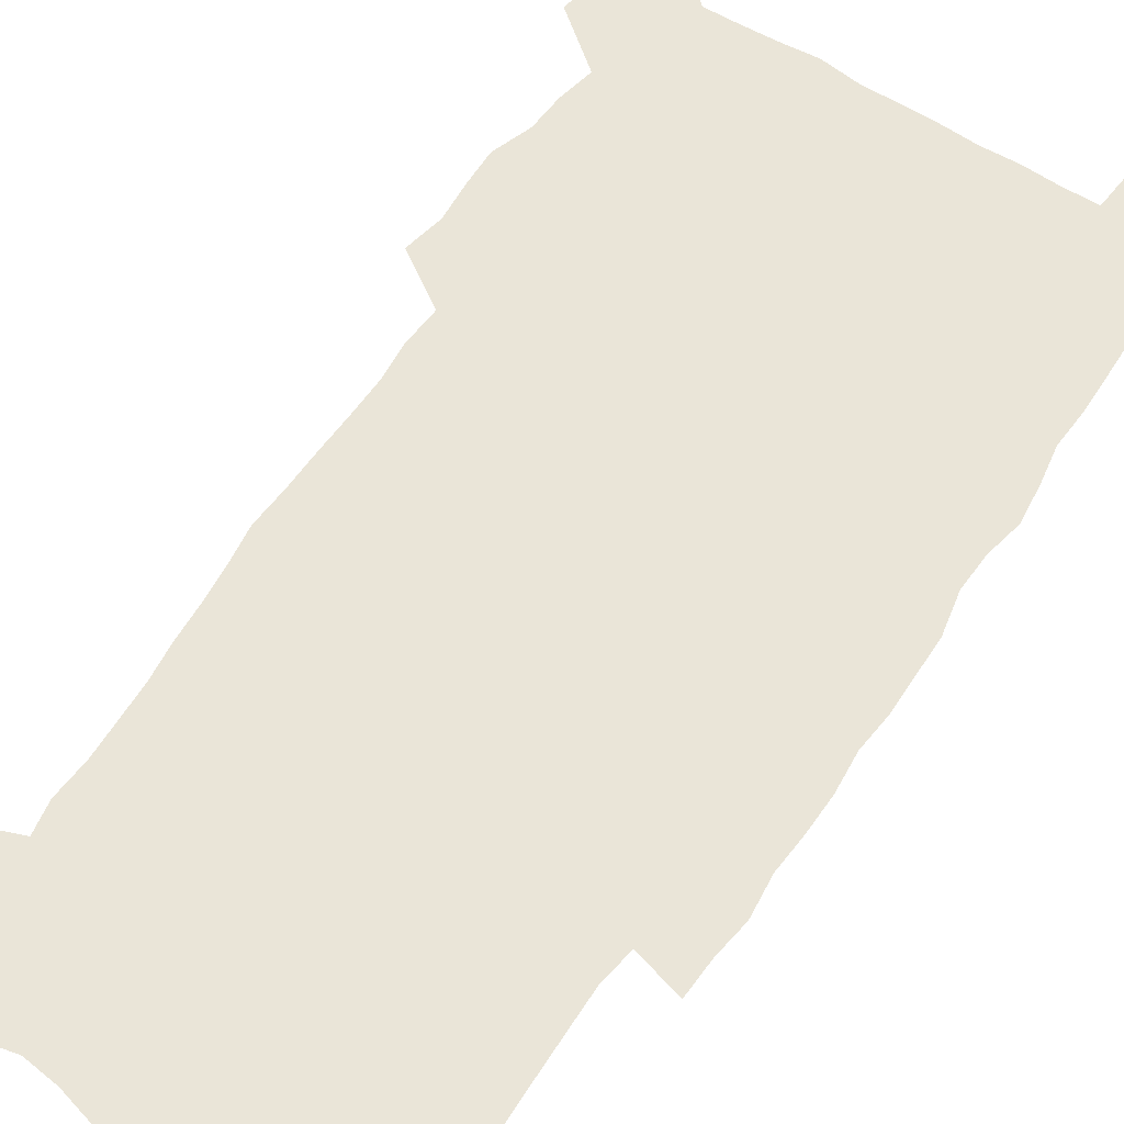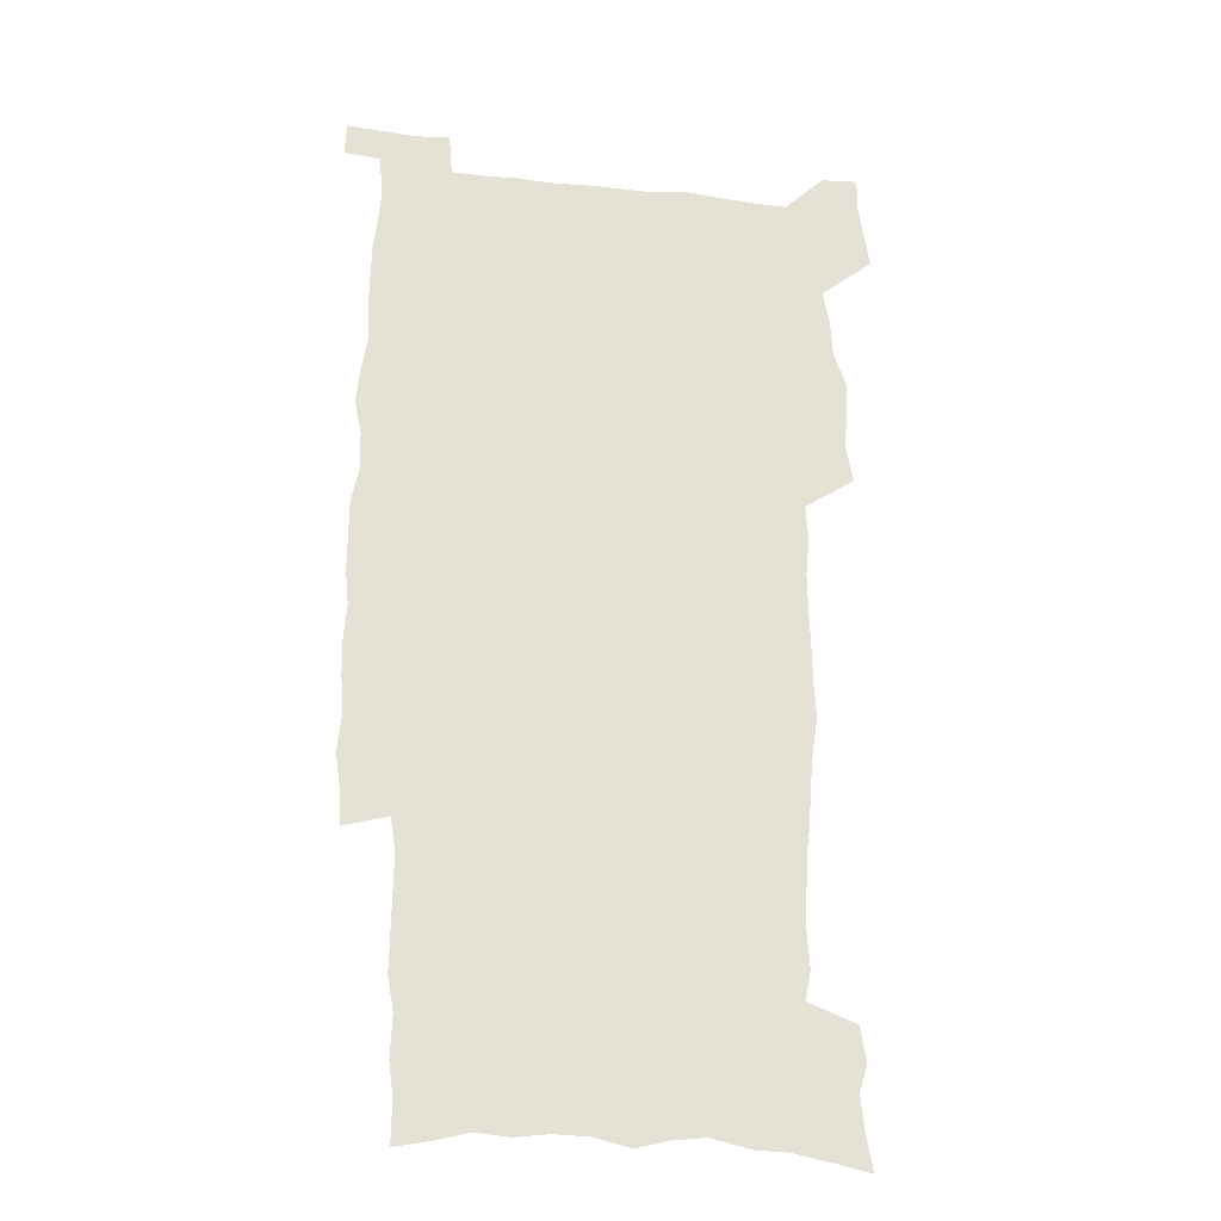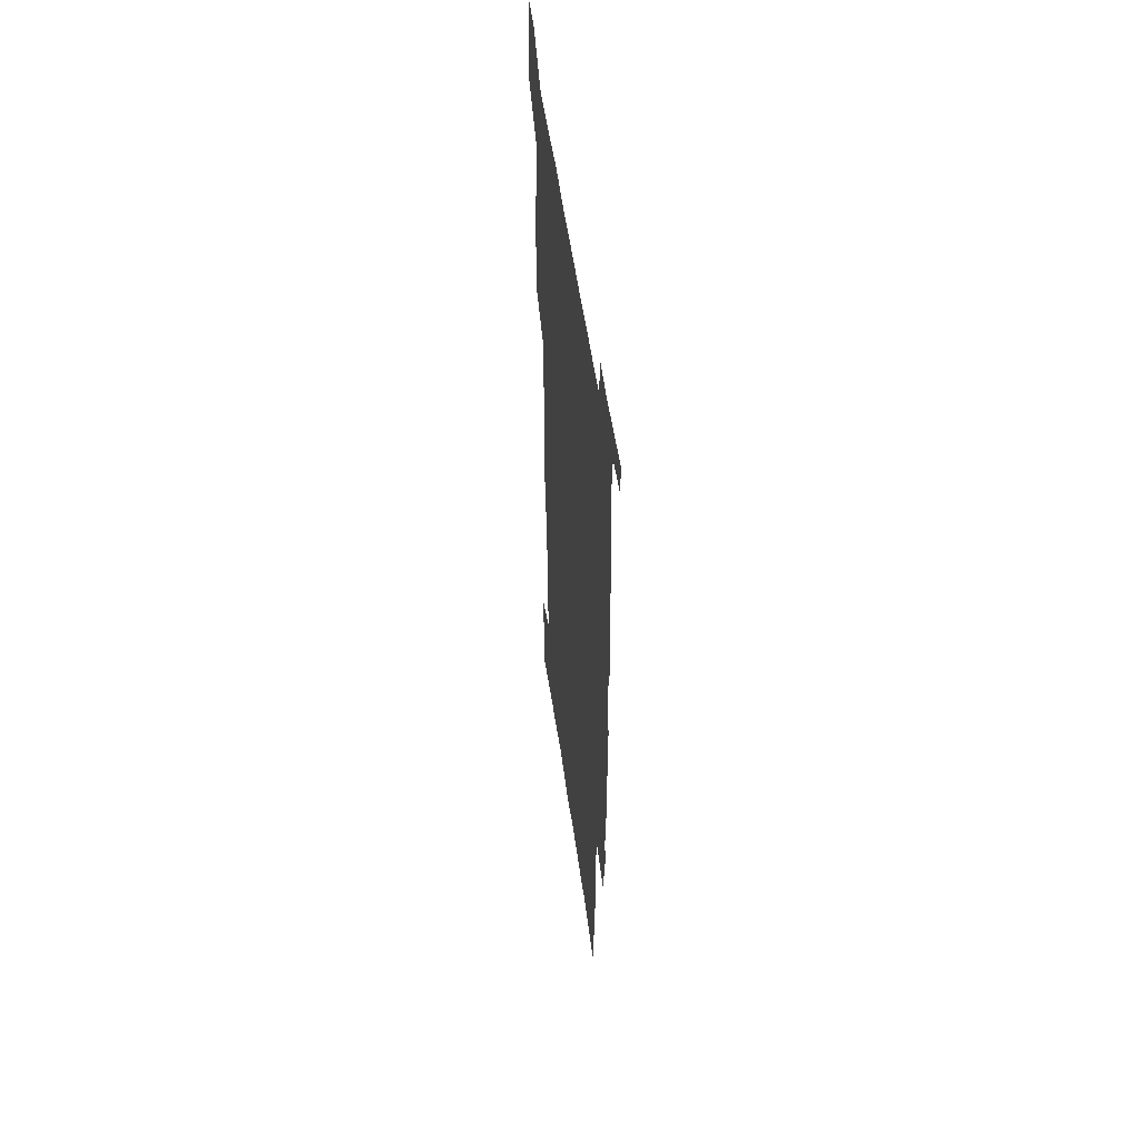
<metadata>
{"format":"obj","ext":"obj","renderer":"f3d","projection":"perspective","resolution":1024,"background":"white","views":[{"elev":59.1,"azim":33.4,"up":"+Z"},{"elev":-24.7,"azim":169.8,"up":"+Y"},{"elev":55.0,"azim":81.9,"up":"+Y"}]}
</metadata>
<code>
v 442.4 558 0
v 444.8 572.3 0
v 447 586.5 0
v 447 601.2 0
v 459.7 154.2 0
v 462.5 169.7 0
v 464.1 184.2 0
v 460.6 195.8 0
v 463 211 0
v 454.9 447.7 0
v 458 463.8 0
v 456.7 479.1 0
v 456.2 494.4 0
v 461.5 510.2 0
v 462.3 525.1 0
v 465.2 540 0
v 463.6 555.5 0
v 464.3 570.1 0
v 464.2 584.8 0
v 463.1 600.1 0
v 476 157.8 0
v 479.7 174.3 0
v 483 190.1 0
v 479.8 201.8 0
v 483.9 219.2 0
v 481.6 232 0
v 482.7 247.8 0
v 482.1 262.6 0
v 481.4 277.8 0
v 479.7 292.4 0
v 478.8 307.6 0
v 477.3 322.7 0
v 475.1 337.6 0
v 476.1 354.1 0
v 476.4 370.2 0
v 477 386.3 0
v 477.2 402.1 0
v 475.7 417.5 0
v 476.7 433.3 0
v 475.1 448.7 0
v 477.2 464.3 0
v 475.2 479.6 0
v 478.6 494.9 0
v 479.8 509.7 0
v 479.1 524.4 0
v 482.4 539 0
v 481 554.2 0
v 480.4 569.2 0
v 480.7 583.6 0
v 491.9 161 0
v 495 177.4 0
v 495.3 191.2 0
v 496.9 206.6 0
v 499.6 223.5 0
v 497.5 236.5 0
v 500.1 253.5 0
v 499.5 268 0
v 499.8 283.5 0
v 499.2 298.2 0
v 497.5 312.6 0
v 496.3 327.5 0
v 495.8 342.9 0
v 495 358 0
v 496.1 374.1 0
v 496.2 389.3 0
v 495.4 404.3 0
v 495.5 419.5 0
v 495.1 434.7 0
v 494.2 449.8 0
v 495.5 465 0
v 496.3 480 0
v 496 494.7 0
v 497.7 509.4 0
v 497.6 524 0
v 498.3 538.3 0
v 499.1 552.3 0
v 496.9 568.2 0
v 495.4 584 0
v 506.1 161.5 0
v 509.2 178.5 0
v 509.7 193 0
v 515.8 214.1 0
v 516.1 228.3 0
v 515.9 242.6 0
v 515.3 256.6 0
v 515.3 271.6 0
v 516.1 287.4 0
v 514.1 300.9 0
v 513.2 315.5 0
v 513.1 331 0
v 511.3 345.2 0
v 511.7 360.5 0
v 513.6 377 0
v 513 391.3 0
v 512.5 405.9 0
v 511.7 420.6 0
v 512.4 435.9 0
v 512.8 450.8 0
v 512.7 465.5 0
v 513.4 480.2 0
v 513.1 494.7 0
v 513.1 509.2 0
v 513.5 523.6 0
v 513.6 537.9 0
v 513.9 552.2 0
v 512.7 567.3 0
v 510.2 584.7 0
v 523.3 165.4 0
v 524.6 180.9 0
v 527.7 199.6 0
v 529.9 216.6 0
v 529.7 229.8 0
v 531.7 246.6 0
v 530 259.3 0
v 530.2 274.3 0
v 530 289 0
v 529.3 303.4 0
v 527.9 317.4 0
v 529 333.9 0
v 528.9 348.6 0
v 527.6 362.7 0
v 527.8 377.6 0
v 528.4 392.7 0
v 528.1 407 0
v 528.2 421.6 0
v 526.9 436.2 0
v 528.2 451.5 0
v 528.5 466 0
v 528.6 480.3 0
v 528.9 494.7 0
v 528.8 509.1 0
v 528.7 523.3 0
v 529.6 537.2 0
v 528.7 552.2 0
v 527.4 567.8 0
v 524.9 586.1 0
v 537.2 163.8 0
v 540.4 184.5 0
v 541.8 200.7 0
v 542.8 216.1 0
v 544.2 232.9 0
v 544.6 247.3 0
v 544 260.7 0
v 544.4 275.4 0
v 544.4 290.8 0
v 543.8 305.3 0
v 543.2 319.9 0
v 543.1 334.7 0
v 543.1 349.8 0
v 542.8 364.3 0
v 542.7 378.8 0
v 542.5 393.1 0
v 541.8 406.9 0
v 543.6 423 0
v 542.8 437.2 0
v 543.3 452 0
v 543.3 466.3 0
v 542.4 480.6 0
v 543.7 495 0
v 543.5 509.2 0
v 544.3 523.1 0
v 543.6 538.1 0
v 543.3 552.4 0
v 542.5 567.6 0
v 541.2 584 0
v 551.4 160.2 0
v 554.2 182.9 0
v 555.3 199.6 0
v 556.5 216.9 0
v 557.5 233.3 0
v 557.7 247.6 0
v 558.3 262.4 0
v 557.9 275.4 0
v 558.3 292.9 0
v 557.7 306.4 0
v 557.3 320.8 0
v 557.2 335.5 0
v 557.1 350.3 0
v 557 365 0
v 556.9 379.5 0
v 557.1 393.7 0
v 557.4 408.7 0
v 557.7 423.2 0
v 557.6 437.7 0
v 557.9 452.3 0
v 558.2 466.6 0
v 557.8 480.9 0
v 558.4 495.1 0
v 558.1 509.2 0
v 558.3 523.2 0
v 558.2 537.7 0
v 557.9 552.4 0
v 557.4 567.2 0
v 556.1 584.2 0
v 567.3 164 0
v 568.9 184.5 0
v 569.9 201.7 0
v 570.5 219 0
v 570.8 233 0
v 571.2 249.1 0
v 571.3 262.5 0
v 571.2 275.8 0
v 571.5 293.2 0
v 571.7 307.3 0
v 571.5 321.5 0
v 571.4 336.6 0
v 571.2 351 0
v 571 365.7 0
v 570.7 379.2 0
v 571.8 395.1 0
v 571.8 409.3 0
v 572 423.4 0
v 571.9 437.8 0
v 572.1 452 0
v 572.3 466.9 0
v 572.4 481 0
v 572.5 495.2 0
v 572.4 509.3 0
v 572.3 523.7 0
v 572.6 537.5 0
v 572.2 553.2 0
v 572 567.7 0
v 571.1 584.2 0
v 582.2 164.4 0
v 582.8 184.2 0
v 583.9 199.3 0
v 584.1 216.9 0
v 584.4 233.2 0
v 584.9 247.4 0
v 584.7 262.3 0
v 584.9 275.9 0
v 585.9 290.7 0
v 585.5 307.3 0
v 585.4 321.5 0
v 585.3 336.6 0
v 585.3 351.4 0
v 585.1 366.4 0
v 585.5 381.1 0
v 585.6 395.3 0
v 585.7 409.8 0
v 586.2 423.6 0
v 586.3 438 0
v 586.3 452.2 0
v 586.4 466.7 0
v 586.7 481 0
v 586.7 495.3 0
v 586.7 509.5 0
v 586.7 523.6 0
v 586.8 538.3 0
v 587 552.4 0
v 586.7 567.5 0
v 586.3 583.5 0
v 597 162.6 0
v 597.1 180.9 0
v 598.1 198 0
v 597.7 217.2 0
v 598.4 231.5 0
v 598.7 246.3 0
v 598.8 261.2 0
v 598.6 277.2 0
v 599.9 290.1 0
v 599.3 307 0
v 599.4 321.4 0
v 599.6 335.5 0
v 599.3 351.9 0
v 599.2 366.5 0
v 599.4 380.8 0
v 599.7 395.1 0
v 600.3 409.4 0
v 600.3 423.8 0
v 600.4 437.9 0
v 600.6 452.1 0
v 600.9 466.1 0
v 601.1 481.1 0
v 601.1 495.4 0
v 601 509.6 0
v 601.1 524 0
v 601.1 538.2 0
v 601.5 553 0
v 601.4 567.6 0
v 601.1 584.2 0
v 611.4 164 0
v 610.8 183.9 0
v 612.8 196.5 0
v 612.2 214.2 0
v 612.5 229.6 0
v 613.2 244.2 0
v 613.4 259.3 0
v 613.2 275.1 0
v 613.6 289.8 0
v 612.9 306.8 0
v 613.7 320.7 0
v 613.5 335.9 0
v 614 350.4 0
v 613.7 365.4 0
v 614 379.9 0
v 614.2 394.4 0
v 614.5 408.9 0
v 615 423.2 0
v 614.9 437.7 0
v 615.4 452.1 0
v 614.9 467.8 0
v 615.9 481.7 0
v 615.4 495.7 0
v 615.6 509.9 0
v 615.6 524.3 0
v 614.9 537.9 0
v 616 553.6 0
v 615.8 567.4 0
v 615.9 583.6 0
v 626.7 160.1 0
v 625.7 179.3 0
v 627.3 193.7 0
v 626.9 211 0
v 626.9 227.1 0
v 627.9 241.8 0
v 628 257.5 0
v 627.7 273.5 0
v 628.1 288.7 0
v 627.1 304.9 0
v 628.7 318.9 0
v 628.7 333.9 0
v 628.6 349.1 0
v 629 363.7 0
v 628.6 378.8 0
v 629.4 393.1 0
v 630.2 407.6 0
v 630.8 422.3 0
v 630.3 437.3 0
v 630.2 452.2 0
v 629 467.1 0
v 631 481.5 0
v 630.7 495.8 0
v 631.9 510.5 0
v 631.1 524.9 0
v 630.3 539.2 0
v 630.7 553.9 0
v 630.4 568.3 0
v 630.7 583.7 0
v 632.2 602.3 0
v 641.4 157.4 0
v 641.1 174.8 0
v 643 189.3 0
v 642.2 207.3 0
v 644.7 221.5 0
v 644.4 237.7 0
v 644.1 253.9 0
v 643.8 270 0
v 646 284.4 0
v 644.7 300.9 0
v 645.1 316.1 0
v 644 331.9 0
v 645.6 346.3 0
v 644.9 361.7 0
v 646.3 376.2 0
v 646.8 391 0
v 647.8 405.8 0
v 646.9 421.2 0
v 647.1 436.3 0
v 646.5 451.6 0
v 646.5 466.6 0
v 645.2 481.5 0
v 645.9 495.7 0
v 647.7 510.9 0
v 646.4 525.5 0
v 645 539.7 0
v 646.6 554.7 0
v 645 569 0
v 645.5 584.1 0
v 646.9 600.6 0
v 665.4 279 0
v 666.1 294.6 0
v 668.2 309.4 0
v 666.5 326 0
v 667.6 341.1 0
v 667.9 356.5 0
v 666.5 372.6 0
v 668 387.5 0
v 667.8 402.9 0
v 667.6 418.3 0
v 664.2 435.4 0
v 664.7 450.3 0
v 667.7 465.2 0
v 666 480.7 0
v 663.4 496.1 0
v 664.3 511.2 0
v 664 526.1 0
v 663.6 541 0
v 661.8 555.8 0
v 660.7 570.3 0
v 662.3 586.8 0
v 662.2 601.6 0
v 677.9 588 0
v 677.2 602.4 0
f 16 17 1
f 1 17 2
f 17 18 2
f 2 18 3
f 18 19 3
f 3 19 4
f 19 20 4
f 5 21 6
f 21 22 6
f 6 22 7
f 22 23 7
f 7 23 8
f 23 24 8
f 8 24 9
f 24 25 9
f 39 40 10
f 10 40 11
f 40 41 11
f 11 41 12
f 41 42 12
f 12 42 13
f 42 43 13
f 13 43 14
f 43 44 14
f 14 44 15
f 44 45 15
f 15 45 16
f 45 46 16
f 16 46 17
f 46 47 17
f 17 47 18
f 47 48 18
f 18 48 19
f 48 49 19
f 19 49 20
f 21 50 22
f 50 51 22
f 22 51 23
f 51 52 23
f 23 52 24
f 52 53 24
f 24 53 25
f 53 54 25
f 25 54 26
f 54 55 26
f 26 55 27
f 55 56 27
f 27 56 28
f 56 57 28
f 28 57 29
f 57 58 29
f 29 58 30
f 58 59 30
f 30 59 31
f 59 60 31
f 31 60 32
f 60 61 32
f 32 61 33
f 61 62 33
f 33 62 34
f 62 63 34
f 34 63 35
f 63 64 35
f 35 64 36
f 64 65 36
f 36 65 37
f 65 66 37
f 37 66 38
f 66 67 38
f 38 67 39
f 67 68 39
f 39 68 40
f 68 69 40
f 40 69 41
f 69 70 41
f 41 70 42
f 70 71 42
f 42 71 43
f 71 72 43
f 43 72 44
f 72 73 44
f 44 73 45
f 73 74 45
f 45 74 46
f 74 75 46
f 46 75 47
f 75 76 47
f 47 76 48
f 76 77 48
f 48 77 49
f 77 78 49
f 50 79 51
f 79 80 51
f 51 80 52
f 80 81 52
f 52 81 53
f 81 82 53
f 53 82 54
f 82 83 54
f 54 83 55
f 83 84 55
f 55 84 56
f 84 85 56
f 56 85 57
f 85 86 57
f 57 86 58
f 86 87 58
f 58 87 59
f 87 88 59
f 59 88 60
f 88 89 60
f 60 89 61
f 89 90 61
f 61 90 62
f 90 91 62
f 62 91 63
f 91 92 63
f 63 92 64
f 92 93 64
f 64 93 65
f 93 94 65
f 65 94 66
f 94 95 66
f 66 95 67
f 95 96 67
f 67 96 68
f 96 97 68
f 68 97 69
f 97 98 69
f 69 98 70
f 98 99 70
f 70 99 71
f 99 100 71
f 71 100 72
f 100 101 72
f 72 101 73
f 101 102 73
f 73 102 74
f 102 103 74
f 74 103 75
f 103 104 75
f 75 104 76
f 104 105 76
f 76 105 77
f 105 106 77
f 77 106 78
f 106 107 78
f 79 108 80
f 108 109 80
f 80 109 81
f 109 110 81
f 81 110 82
f 110 111 82
f 82 111 83
f 111 112 83
f 83 112 84
f 112 113 84
f 84 113 85
f 113 114 85
f 85 114 86
f 114 115 86
f 86 115 87
f 115 116 87
f 87 116 88
f 116 117 88
f 88 117 89
f 117 118 89
f 89 118 90
f 118 119 90
f 90 119 91
f 119 120 91
f 91 120 92
f 120 121 92
f 92 121 93
f 121 122 93
f 93 122 94
f 122 123 94
f 94 123 95
f 123 124 95
f 95 124 96
f 124 125 96
f 96 125 97
f 125 126 97
f 97 126 98
f 126 127 98
f 98 127 99
f 127 128 99
f 99 128 100
f 128 129 100
f 100 129 101
f 129 130 101
f 101 130 102
f 130 131 102
f 102 131 103
f 131 132 103
f 103 132 104
f 132 133 104
f 104 133 105
f 133 134 105
f 105 134 106
f 134 135 106
f 106 135 107
f 135 136 107
f 108 137 109
f 137 138 109
f 109 138 110
f 138 139 110
f 110 139 111
f 139 140 111
f 111 140 112
f 140 141 112
f 112 141 113
f 141 142 113
f 113 142 114
f 142 143 114
f 114 143 115
f 143 144 115
f 115 144 116
f 144 145 116
f 116 145 117
f 145 146 117
f 117 146 118
f 146 147 118
f 118 147 119
f 147 148 119
f 119 148 120
f 148 149 120
f 120 149 121
f 149 150 121
f 121 150 122
f 150 151 122
f 122 151 123
f 151 152 123
f 123 152 124
f 152 153 124
f 124 153 125
f 153 154 125
f 125 154 126
f 154 155 126
f 126 155 127
f 155 156 127
f 127 156 128
f 156 157 128
f 128 157 129
f 157 158 129
f 129 158 130
f 158 159 130
f 130 159 131
f 159 160 131
f 131 160 132
f 160 161 132
f 132 161 133
f 161 162 133
f 133 162 134
f 162 163 134
f 134 163 135
f 163 164 135
f 135 164 136
f 164 165 136
f 137 166 138
f 166 167 138
f 138 167 139
f 167 168 139
f 139 168 140
f 168 169 140
f 140 169 141
f 169 170 141
f 141 170 142
f 170 171 142
f 142 171 143
f 171 172 143
f 143 172 144
f 172 173 144
f 144 173 145
f 173 174 145
f 145 174 146
f 174 175 146
f 146 175 147
f 175 176 147
f 147 176 148
f 176 177 148
f 148 177 149
f 177 178 149
f 149 178 150
f 178 179 150
f 150 179 151
f 179 180 151
f 151 180 152
f 180 181 152
f 152 181 153
f 181 182 153
f 153 182 154
f 182 183 154
f 154 183 155
f 183 184 155
f 155 184 156
f 184 185 156
f 156 185 157
f 185 186 157
f 157 186 158
f 186 187 158
f 158 187 159
f 187 188 159
f 159 188 160
f 188 189 160
f 160 189 161
f 189 190 161
f 161 190 162
f 190 191 162
f 162 191 163
f 191 192 163
f 163 192 164
f 192 193 164
f 164 193 165
f 193 194 165
f 166 195 167
f 195 196 167
f 167 196 168
f 196 197 168
f 168 197 169
f 197 198 169
f 169 198 170
f 198 199 170
f 170 199 171
f 199 200 171
f 171 200 172
f 200 201 172
f 172 201 173
f 201 202 173
f 173 202 174
f 202 203 174
f 174 203 175
f 203 204 175
f 175 204 176
f 204 205 176
f 176 205 177
f 205 206 177
f 177 206 178
f 206 207 178
f 178 207 179
f 207 208 179
f 179 208 180
f 208 209 180
f 180 209 181
f 209 210 181
f 181 210 182
f 210 211 182
f 182 211 183
f 211 212 183
f 183 212 184
f 212 213 184
f 184 213 185
f 213 214 185
f 185 214 186
f 214 215 186
f 186 215 187
f 215 216 187
f 187 216 188
f 216 217 188
f 188 217 189
f 217 218 189
f 189 218 190
f 218 219 190
f 190 219 191
f 219 220 191
f 191 220 192
f 220 221 192
f 192 221 193
f 221 222 193
f 193 222 194
f 222 223 194
f 195 224 196
f 224 225 196
f 196 225 197
f 225 226 197
f 197 226 198
f 226 227 198
f 198 227 199
f 227 228 199
f 199 228 200
f 228 229 200
f 200 229 201
f 229 230 201
f 201 230 202
f 230 231 202
f 202 231 203
f 231 232 203
f 203 232 204
f 232 233 204
f 204 233 205
f 233 234 205
f 205 234 206
f 234 235 206
f 206 235 207
f 235 236 207
f 207 236 208
f 236 237 208
f 208 237 209
f 237 238 209
f 209 238 210
f 238 239 210
f 210 239 211
f 239 240 211
f 211 240 212
f 240 241 212
f 212 241 213
f 241 242 213
f 213 242 214
f 242 243 214
f 214 243 215
f 243 244 215
f 215 244 216
f 244 245 216
f 216 245 217
f 245 246 217
f 217 246 218
f 246 247 218
f 218 247 219
f 247 248 219
f 219 248 220
f 248 249 220
f 220 249 221
f 249 250 221
f 221 250 222
f 250 251 222
f 222 251 223
f 251 252 223
f 224 253 225
f 253 254 225
f 225 254 226
f 254 255 226
f 226 255 227
f 255 256 227
f 227 256 228
f 256 257 228
f 228 257 229
f 257 258 229
f 229 258 230
f 258 259 230
f 230 259 231
f 259 260 231
f 231 260 232
f 260 261 232
f 232 261 233
f 261 262 233
f 233 262 234
f 262 263 234
f 234 263 235
f 263 264 235
f 235 264 236
f 264 265 236
f 236 265 237
f 265 266 237
f 237 266 238
f 266 267 238
f 238 267 239
f 267 268 239
f 239 268 240
f 268 269 240
f 240 269 241
f 269 270 241
f 241 270 242
f 270 271 242
f 242 271 243
f 271 272 243
f 243 272 244
f 272 273 244
f 244 273 245
f 273 274 245
f 245 274 246
f 274 275 246
f 246 275 247
f 275 276 247
f 247 276 248
f 276 277 248
f 248 277 249
f 277 278 249
f 249 278 250
f 278 279 250
f 250 279 251
f 279 280 251
f 251 280 252
f 280 281 252
f 253 282 254
f 282 283 254
f 254 283 255
f 283 284 255
f 255 284 256
f 284 285 256
f 256 285 257
f 285 286 257
f 257 286 258
f 286 287 258
f 258 287 259
f 287 288 259
f 259 288 260
f 288 289 260
f 260 289 261
f 289 290 261
f 261 290 262
f 290 291 262
f 262 291 263
f 291 292 263
f 263 292 264
f 292 293 264
f 264 293 265
f 293 294 265
f 265 294 266
f 294 295 266
f 266 295 267
f 295 296 267
f 267 296 268
f 296 297 268
f 268 297 269
f 297 298 269
f 269 298 270
f 298 299 270
f 270 299 271
f 299 300 271
f 271 300 272
f 300 301 272
f 272 301 273
f 301 302 273
f 273 302 274
f 302 303 274
f 274 303 275
f 303 304 275
f 275 304 276
f 304 305 276
f 276 305 277
f 305 306 277
f 277 306 278
f 306 307 278
f 278 307 279
f 307 308 279
f 279 308 280
f 308 309 280
f 280 309 281
f 309 310 281
f 282 311 283
f 311 312 283
f 283 312 284
f 312 313 284
f 284 313 285
f 313 314 285
f 285 314 286
f 314 315 286
f 286 315 287
f 315 316 287
f 287 316 288
f 316 317 288
f 288 317 289
f 317 318 289
f 289 318 290
f 318 319 290
f 290 319 291
f 319 320 291
f 291 320 292
f 320 321 292
f 292 321 293
f 321 322 293
f 293 322 294
f 322 323 294
f 294 323 295
f 323 324 295
f 295 324 296
f 324 325 296
f 296 325 297
f 325 326 297
f 297 326 298
f 326 327 298
f 298 327 299
f 327 328 299
f 299 328 300
f 328 329 300
f 300 329 301
f 329 330 301
f 301 330 302
f 330 331 302
f 302 331 303
f 331 332 303
f 303 332 304
f 332 333 304
f 304 333 305
f 333 334 305
f 305 334 306
f 334 335 306
f 306 335 307
f 335 336 307
f 307 336 308
f 336 337 308
f 308 337 309
f 337 338 309
f 309 338 310
f 338 339 310
f 311 341 312
f 341 342 312
f 312 342 313
f 342 343 313
f 313 343 314
f 343 344 314
f 314 344 315
f 344 345 315
f 315 345 316
f 345 346 316
f 316 346 317
f 346 347 317
f 317 347 318
f 347 348 318
f 318 348 319
f 348 349 319
f 319 349 320
f 349 350 320
f 320 350 321
f 350 351 321
f 321 351 322
f 351 352 322
f 322 352 323
f 352 353 323
f 323 353 324
f 353 354 324
f 324 354 325
f 354 355 325
f 325 355 326
f 355 356 326
f 326 356 327
f 356 357 327
f 327 357 328
f 357 358 328
f 328 358 329
f 358 359 329
f 329 359 330
f 359 360 330
f 330 360 331
f 360 361 331
f 331 361 332
f 361 362 332
f 332 362 333
f 362 363 333
f 333 363 334
f 363 364 334
f 334 364 335
f 364 365 335
f 335 365 336
f 365 366 336
f 336 366 337
f 366 367 337
f 337 367 338
f 367 368 338
f 338 368 339
f 368 369 339
f 339 369 340
f 369 370 340
f 349 371 350
f 371 372 350
f 350 372 351
f 372 373 351
f 351 373 352
f 373 374 352
f 352 374 353
f 374 375 353
f 353 375 354
f 375 376 354
f 354 376 355
f 376 377 355
f 355 377 356
f 377 378 356
f 356 378 357
f 378 379 357
f 357 379 358
f 379 380 358
f 358 380 359
f 380 381 359
f 359 381 360
f 381 382 360
f 360 382 361
f 382 383 361
f 361 383 362
f 383 384 362
f 362 384 363
f 384 385 363
f 363 385 364
f 385 386 364
f 364 386 365
f 386 387 365
f 365 387 366
f 387 388 366
f 366 388 367
f 388 389 367
f 367 389 368
f 389 390 368
f 368 390 369
f 390 391 369
f 369 391 370
f 391 392 370
f 391 393 392
f 393 394 392

</code>
